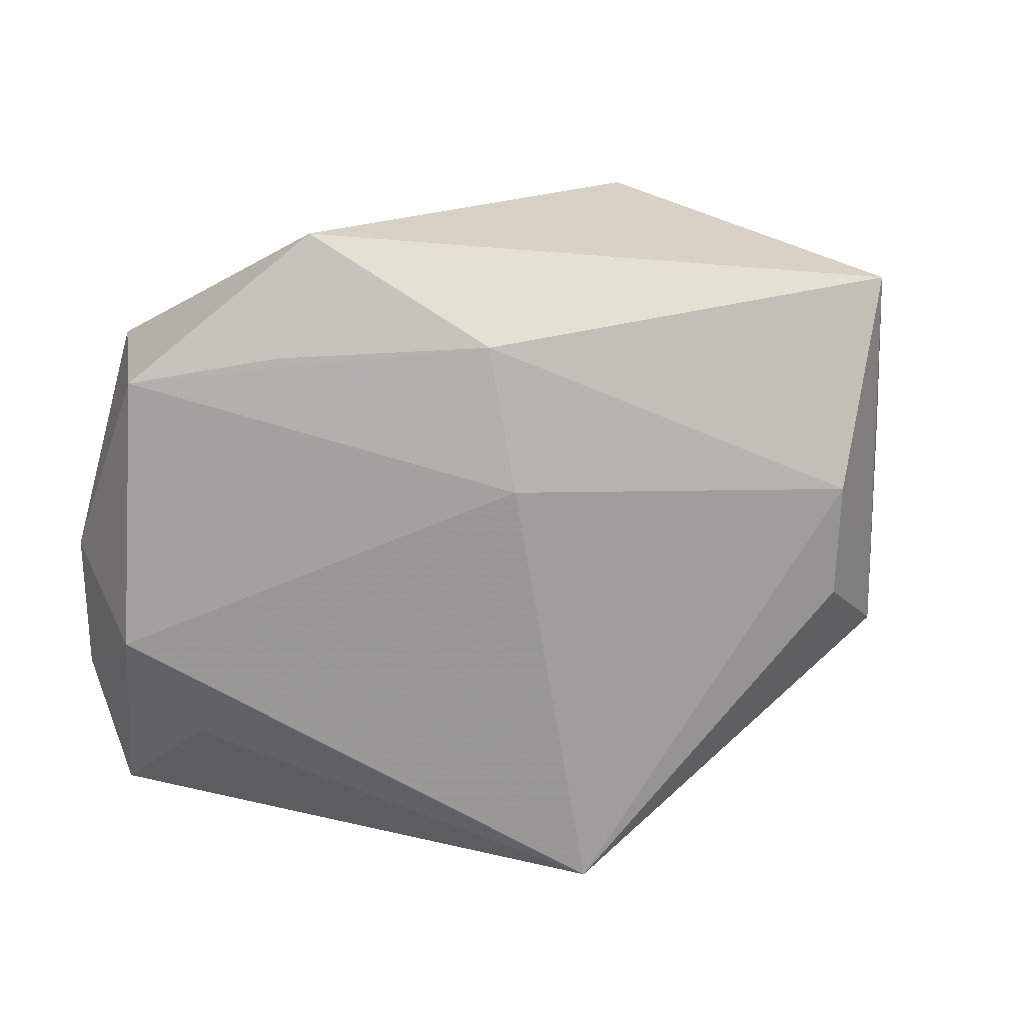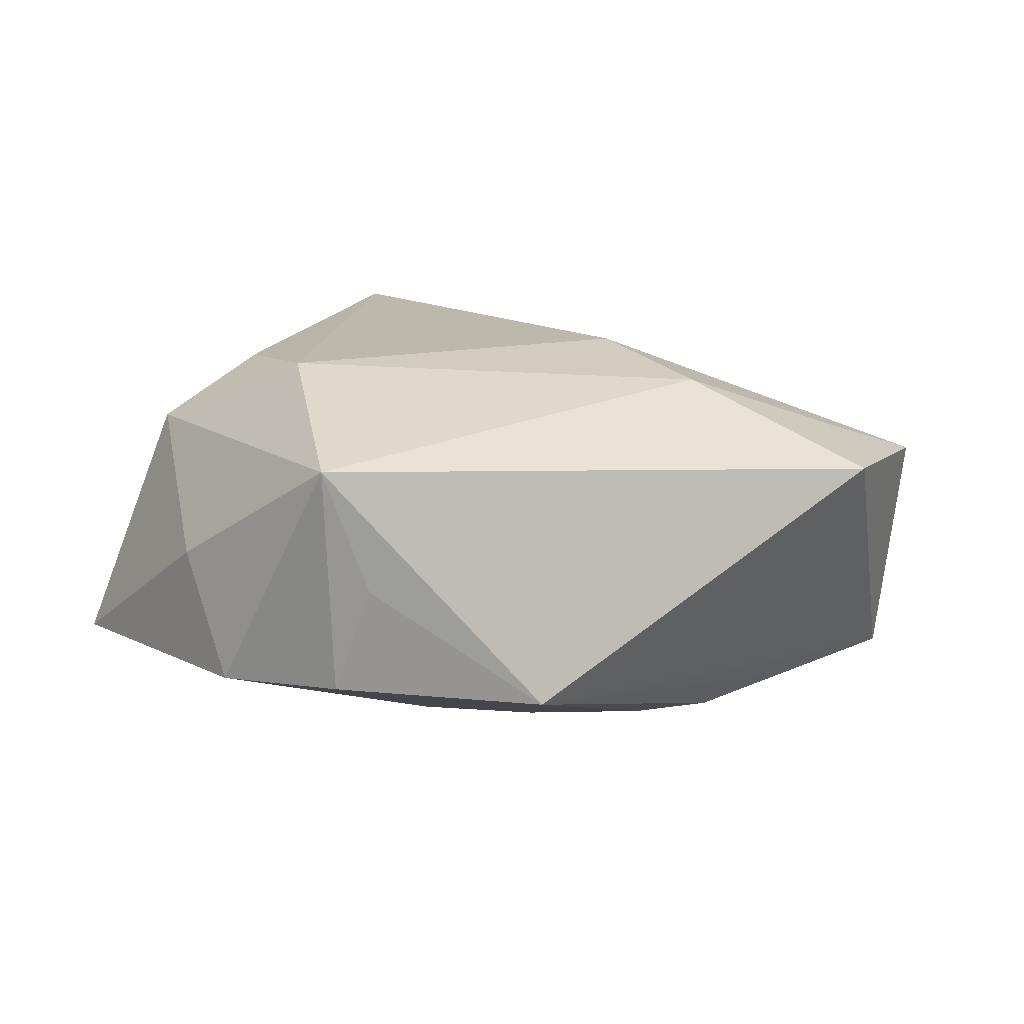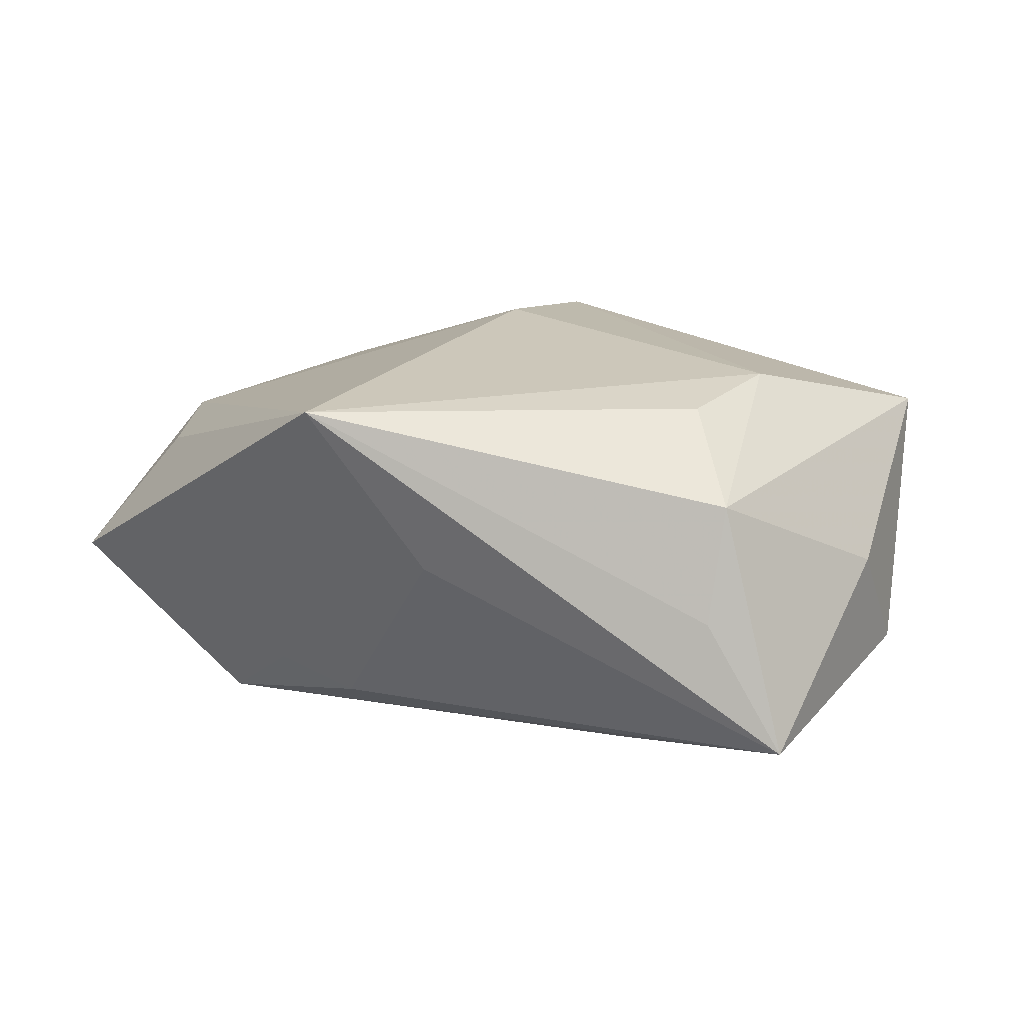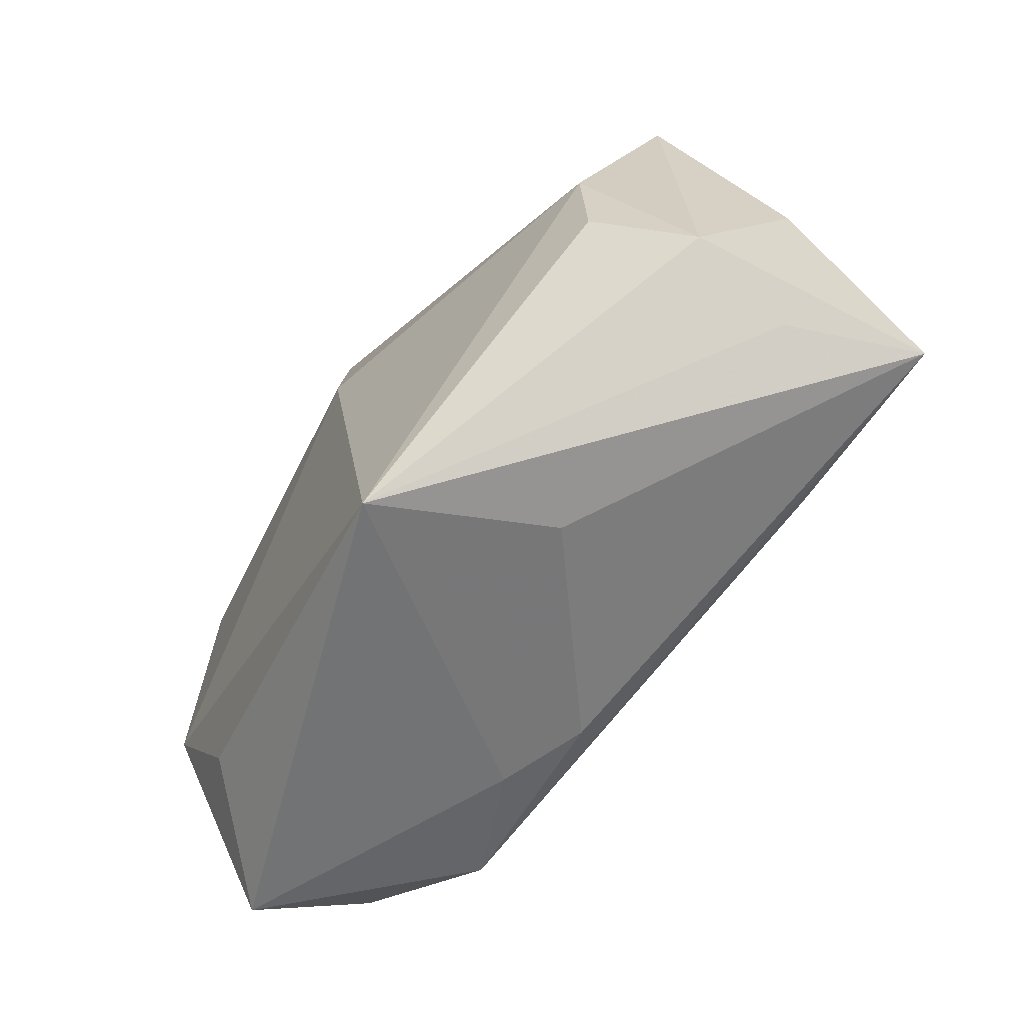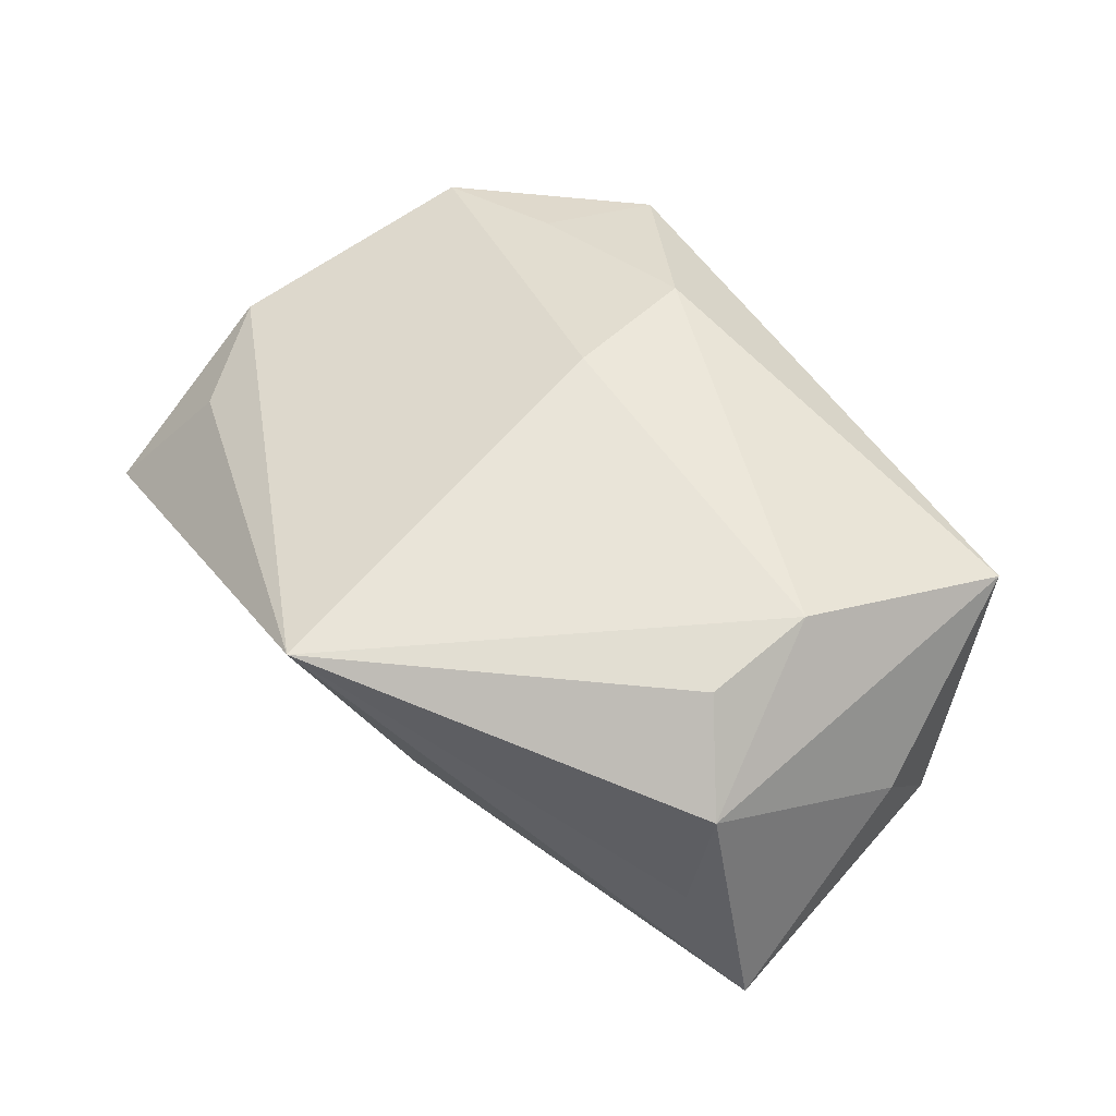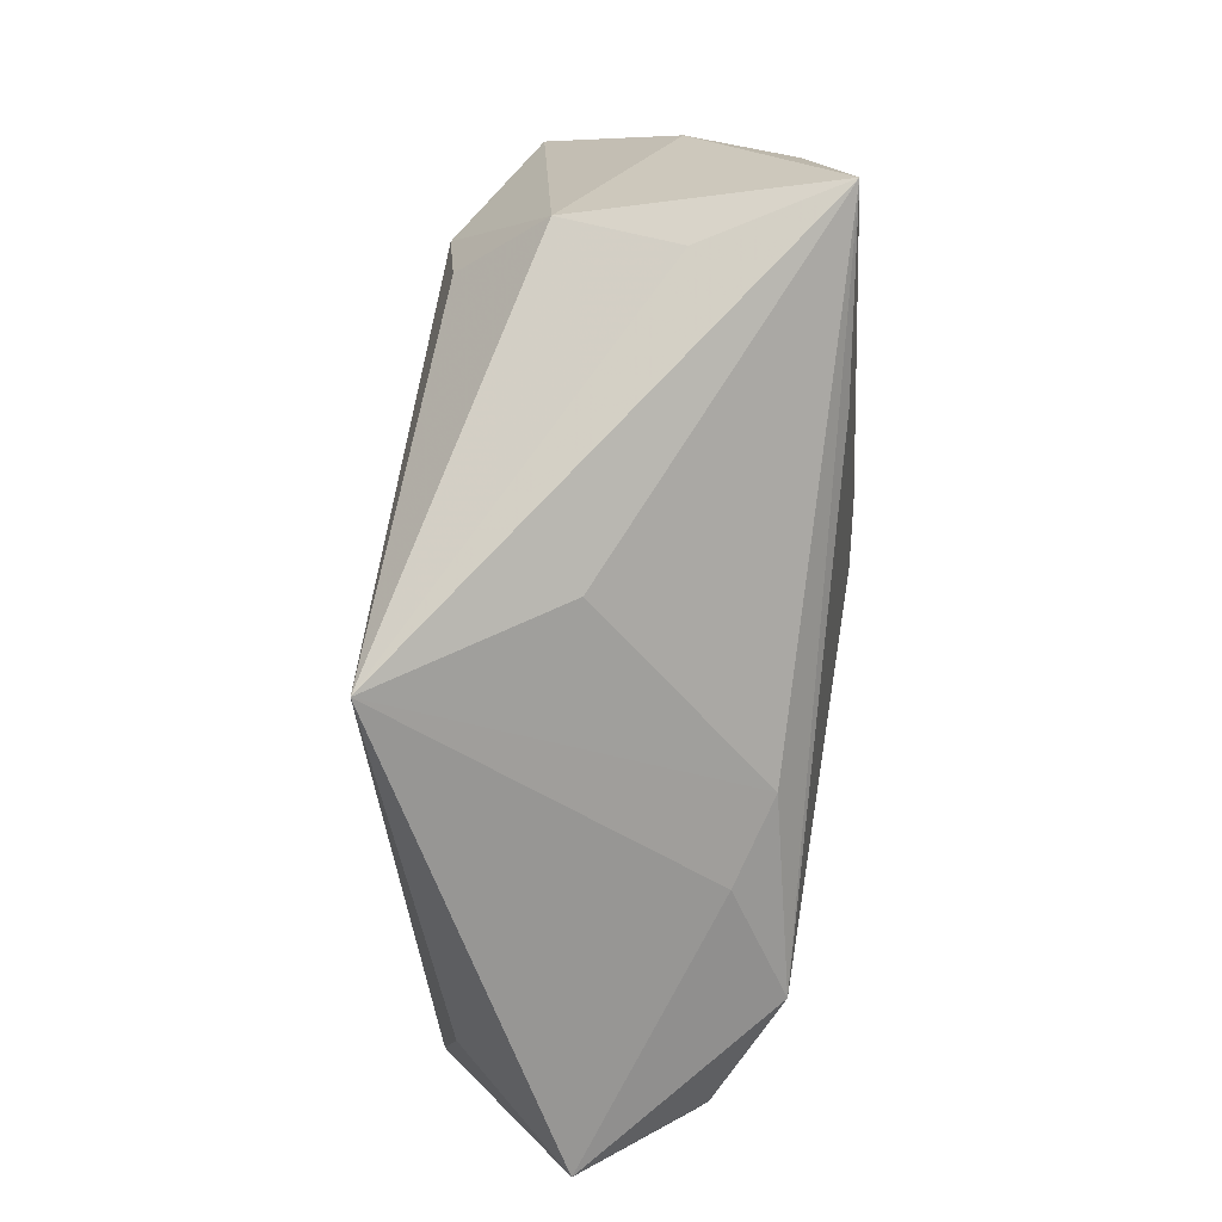
<metadata>
{"format":"obj","ext":"obj","renderer":"f3d","projection":"perspective","resolution":1024,"background":"white","views":[{"elev":17.8,"azim":-18.8,"up":"+Y"},{"elev":14.7,"azim":150.3,"up":"+Z"},{"elev":21.4,"azim":39.2,"up":"+Z"},{"elev":-65.7,"azim":42.6,"up":"+Y"},{"elev":60.4,"azim":49.8,"up":"+Z"},{"elev":-69.5,"azim":77.4,"up":"+Y"}]}
</metadata>
<code>
v -0.006579 0.01992 0.01682
v -0.03873 -0.008391 -0.01689
v 0.03191 0.02087 -0.007457
v 0.0347 -0.01194 0.0119
v 0.03971 0.005482 0.002586
v 0.03893 0.012 -0.007862
v -0.02399 0.01886 0.01047
v 0.02591 -0.01452 -0.01285
v 0.02747 -0.006253 0.01819
v -0.03988 -0.0135 -0.00547
v -0.02041 0.02934 0.008373
v 0.01095 0.01951 -0.01395
v -0.03196 -0.01877 -0.01567
v -0.03334 0.01648 -0.01462
v 0.01375 0.003408 -0.01799
v -0.002405 0.01771 -0.01682
v -0.04024 -0.001464 -0.005281
v -0.009747 0.01884 -0.01692
v -0.00495 0.007116 0.01902
v -0.01276 -0.002583 -0.01869
v 0.01093 -0.02587 0.004145
v 0.001965 -0.03158 0.01902
v -0.03676 -0.02616 -0.005402
v -0.02031 -0.02092 -0.01918
v -0.03806 -0.008064 0.005629
v 0.0275 0.004244 0.01902
v 0.007989 0.002912 -0.01903
v -0.01976 0.01814 -0.01576
v 0.03368 0.0228 0.01308
v -0.002822 -0.02184 -0.01399
v -0.03657 0.01658 0.006101
v 0.03539 -0.01528 0.001783
v 0.0297 0.02359 0.001953
v -0.03161 -0.01769 0.005371
v -0.0109 -0.02332 -0.01222
v 0.01551 0.02934 -0.009203
v 0.04275 -0.01392 -0.009344
f 19 25 22
f 11 29 36
f 23 25 10
f 11 36 14
f 24 37 30
f 8 24 27
f 8 37 24
f 1 29 11
f 24 23 13
f 22 25 34
f 34 23 22
f 25 23 34
f 10 25 17
f 22 37 32
f 32 4 22
f 37 4 32
f 21 37 22
f 22 30 21
f 21 30 37
f 22 23 35
f 35 30 22
f 35 23 24
f 24 30 35
f 26 4 29
f 29 1 26
f 26 1 19
f 26 19 22
f 7 1 11
f 15 6 37
f 15 8 27
f 37 8 15
f 5 6 29
f 37 6 5
f 29 4 5
f 5 4 37
f 33 36 29
f 31 17 25
f 31 7 11
f 11 14 31
f 14 17 31
f 25 19 31
f 19 1 31
f 1 7 31
f 14 18 2
f 24 13 2
f 2 17 14
f 10 17 2
f 2 23 10
f 2 13 23
f 28 14 36
f 36 18 28
f 28 18 14
f 22 4 9
f 9 26 22
f 4 26 9
f 6 15 3
f 36 33 3
f 29 6 3
f 3 33 29
f 16 18 36
f 27 18 16
f 16 15 27
f 24 2 20
f 20 2 18
f 27 24 20
f 20 18 27
f 12 16 36
f 15 16 12
f 36 3 12
f 12 3 15

</code>
